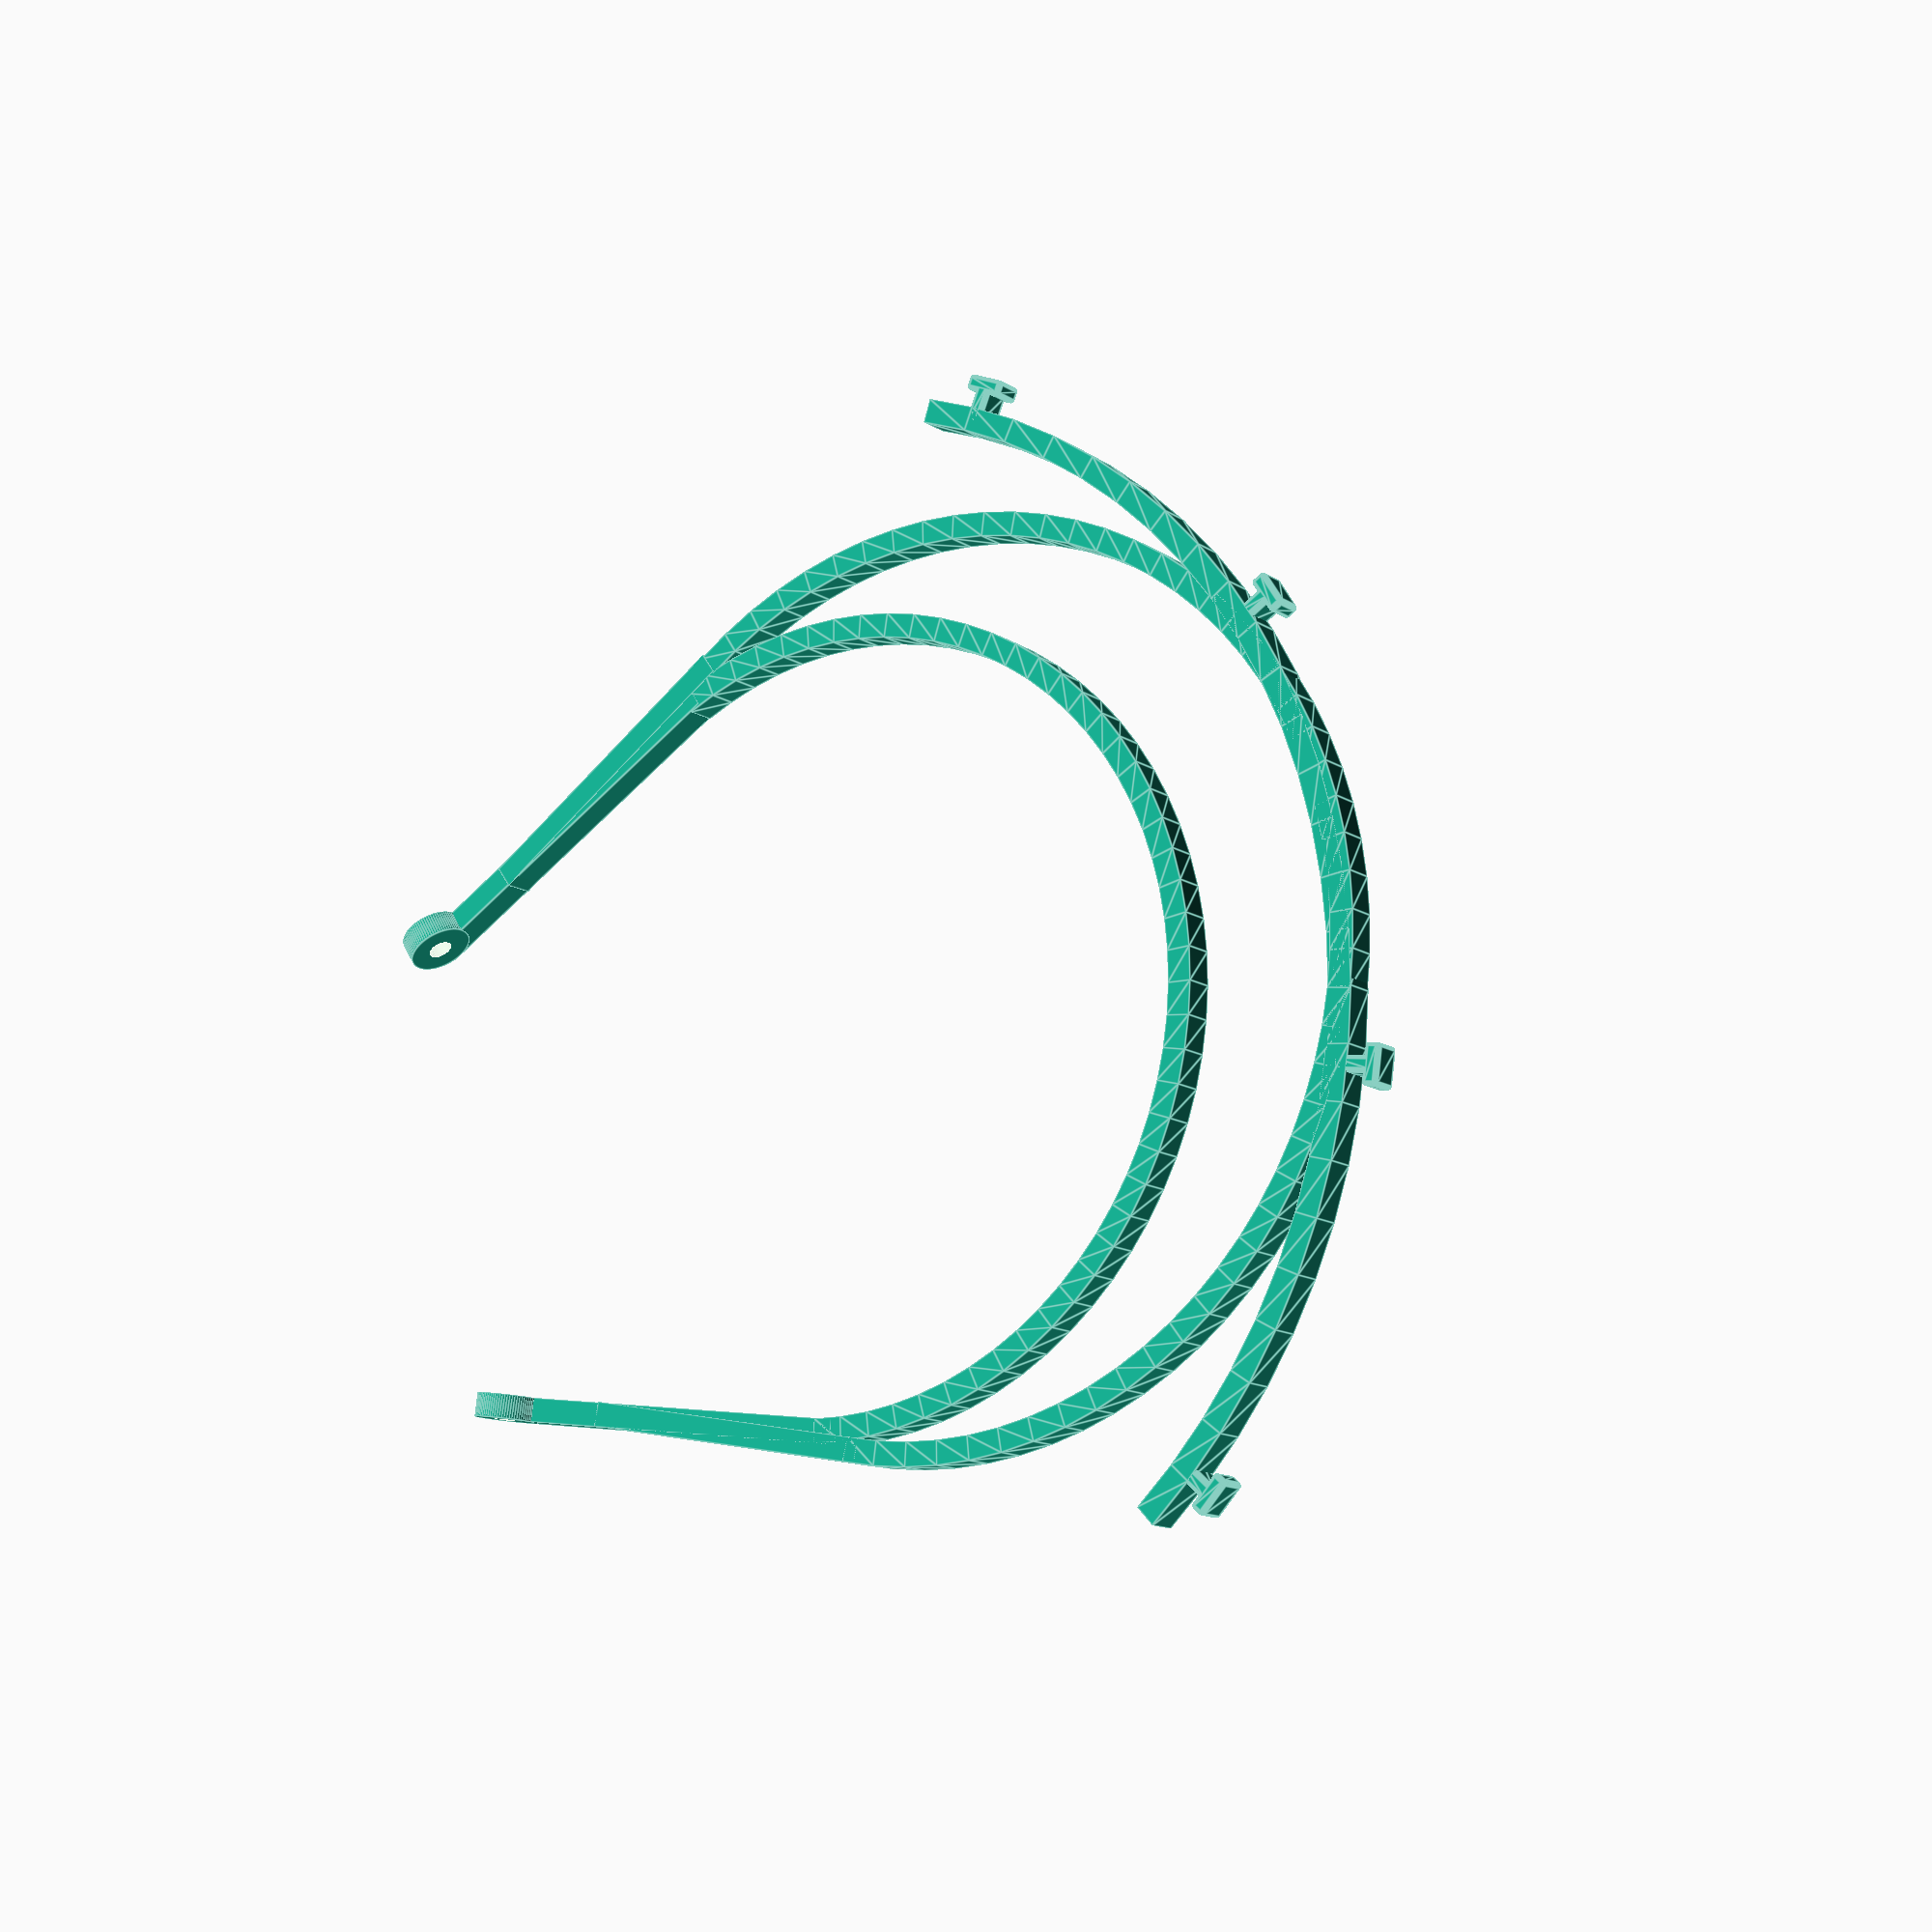
<openscad>
$fn=80;

high=4;

module clipX(sizeX, cornerD) {
    hull() {
         translate([-(sizeX-cornerD)/2,0,0]) sphere(d=cornerD);
         translate([(sizeX-cornerD)/2,0,0]) sphere(d=cornerD);
    }
}

module clipFace(sizeX, sizeY, cornerD) {
    hull() {
         translate([0,-(sizeY-cornerD)/2,0]) clipX(sizeX,cornerD);
         translate([0,(sizeY-cornerD)/2,0]) clipX(sizeX,cornerD);
    }
}

module clipCube(sizeX,sizeY,sizeZ,cornerD) {
    hull() {
         translate([0,0,-(sizeZ-cornerD)/2]) clipFace(sizeX,sizeY,cornerD);
         translate([0,0,(sizeZ-cornerD)/2]) clipFace(sizeX,sizeY,cornerD);
    }
}

module clip() {
    clipCube(5,2,high,1);
    translate([0,2.5,0]) clipCube(2,5,high,1);
}

difference() {
    union() {
        // int
        translate([0,10,0]) 
            rotate([0,0,210+45-90]) 
                rotate_extrude(angle=210, convexity=10) translate([48, 0]) square([3,high]);
        
        // ext
        translate([0,-5,0]) 
            rotate([0,0,230-45-30]) 
                rotate_extrude(angle=230, convexity=10) translate([55, 0]) square([3,high]);
        
        // film
        translate([0,21,0]) {
            rotate([0,0,-120-30]) 
                rotate_extrude(angle=120, convexity=10) translate([80, 0]) square([3,high]);
            rotate([0,0,-20]) translate([0,-86,high/2]) clip();
            rotate([0,0,20]) translate([0,-86,high/2]) clip();
            rotate([0,0,-55]) translate([0,-86,high/2]) clip();
            rotate([0,0,55]) translate([0,-86,high/2]) clip();
        }

        // tiges gauche
        translate([47,21,0])
            rotate([0,0,20]) {
                cube([3,50,high]);
                translate([2,-4,0]) rotate([0,0,3]) cube([3,40,high]);
                translate([0,49,4]) rotate([0,90,0]) cylinder(d=8,h=3);
            }
        // tiges gauche
        translate([-47-3,21,0])
            rotate([0,0,-20]) {
                cube([3,50,high]);
                translate([2-4,-4,0]) rotate([0,0,-3]) cube([3,40,high]);
                translate([0,50,4]) rotate([0,90,0]) cylinder(d=8,h=3);
            }
     }
     
     // elastique
     translate([34,68.5,4]) rotate([0,90,20]) cylinder(d=3,h=10,center=true);
     translate([-33,68,4]) rotate([0,90,-20]) cylinder(d=3,h=10,center=true);
 }

</openscad>
<views>
elev=192.9 azim=77.6 roll=145.7 proj=p view=edges
</views>
